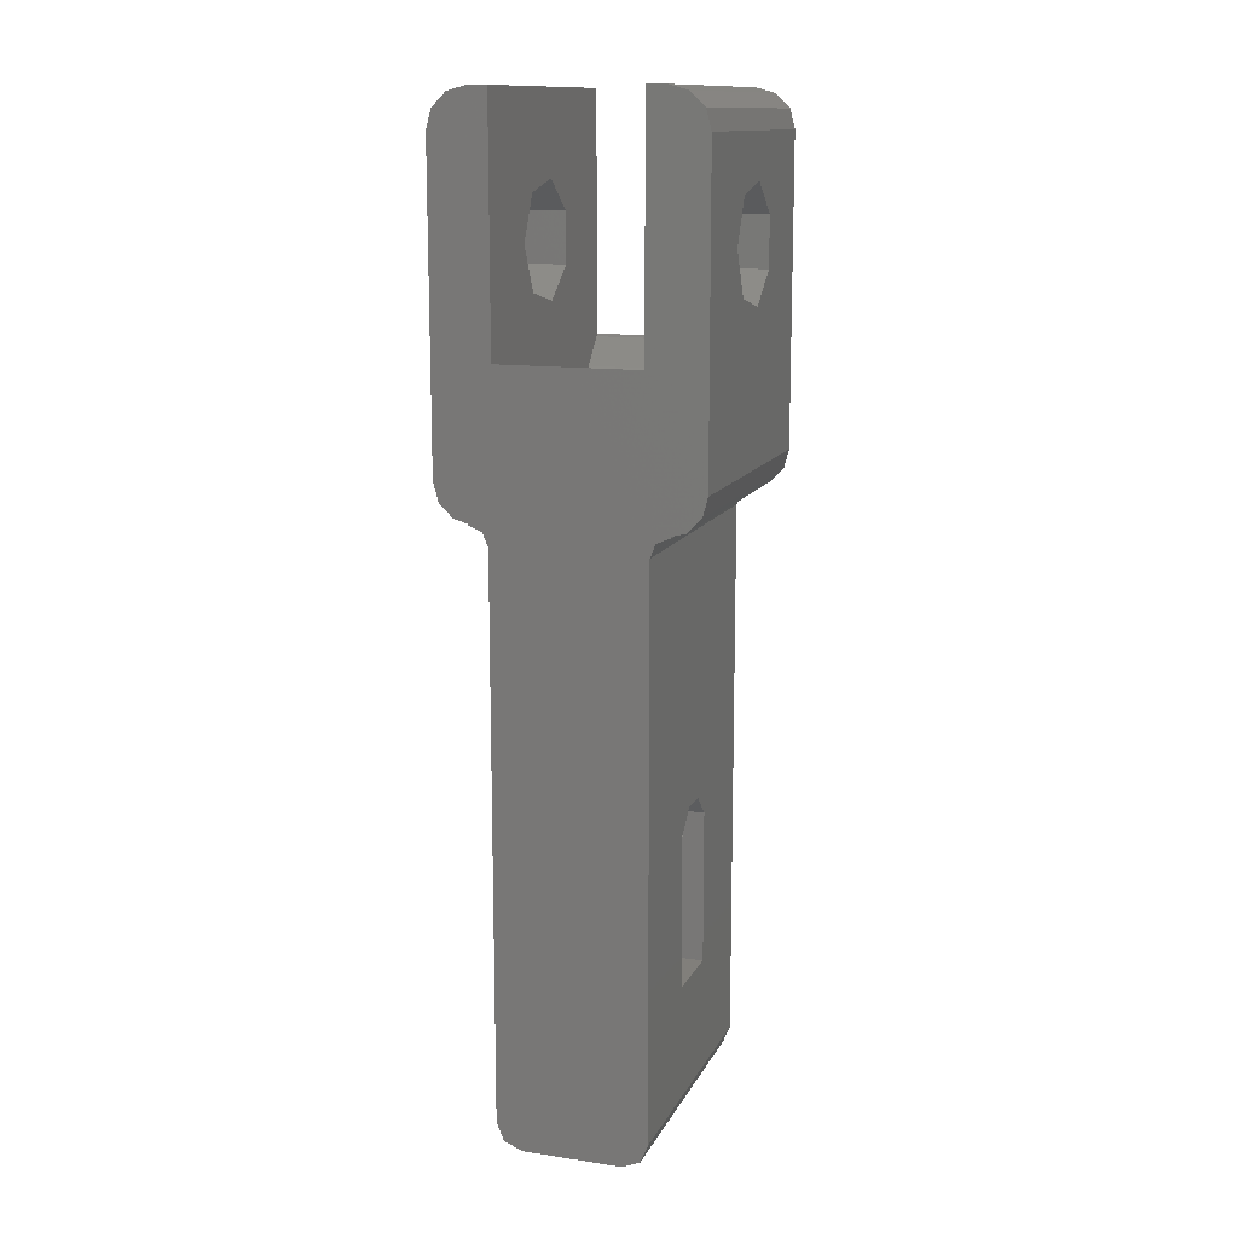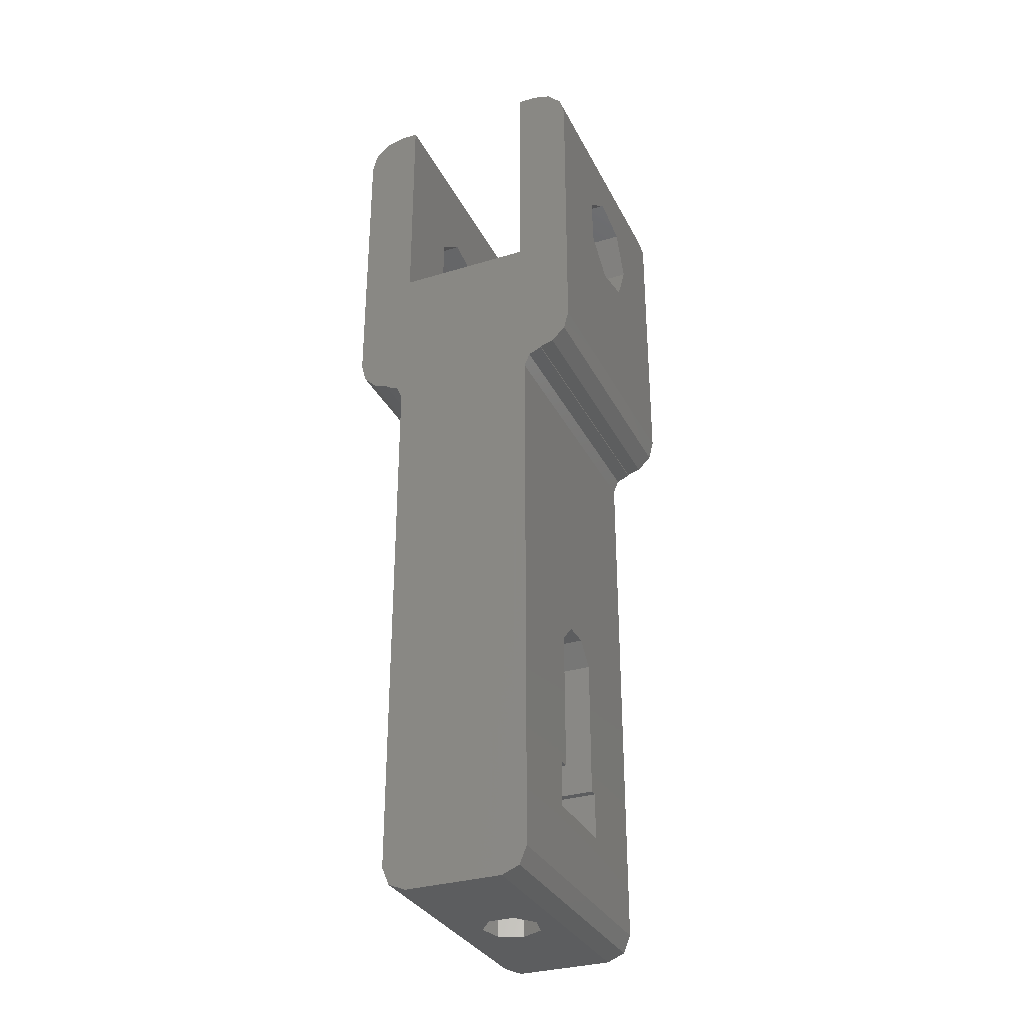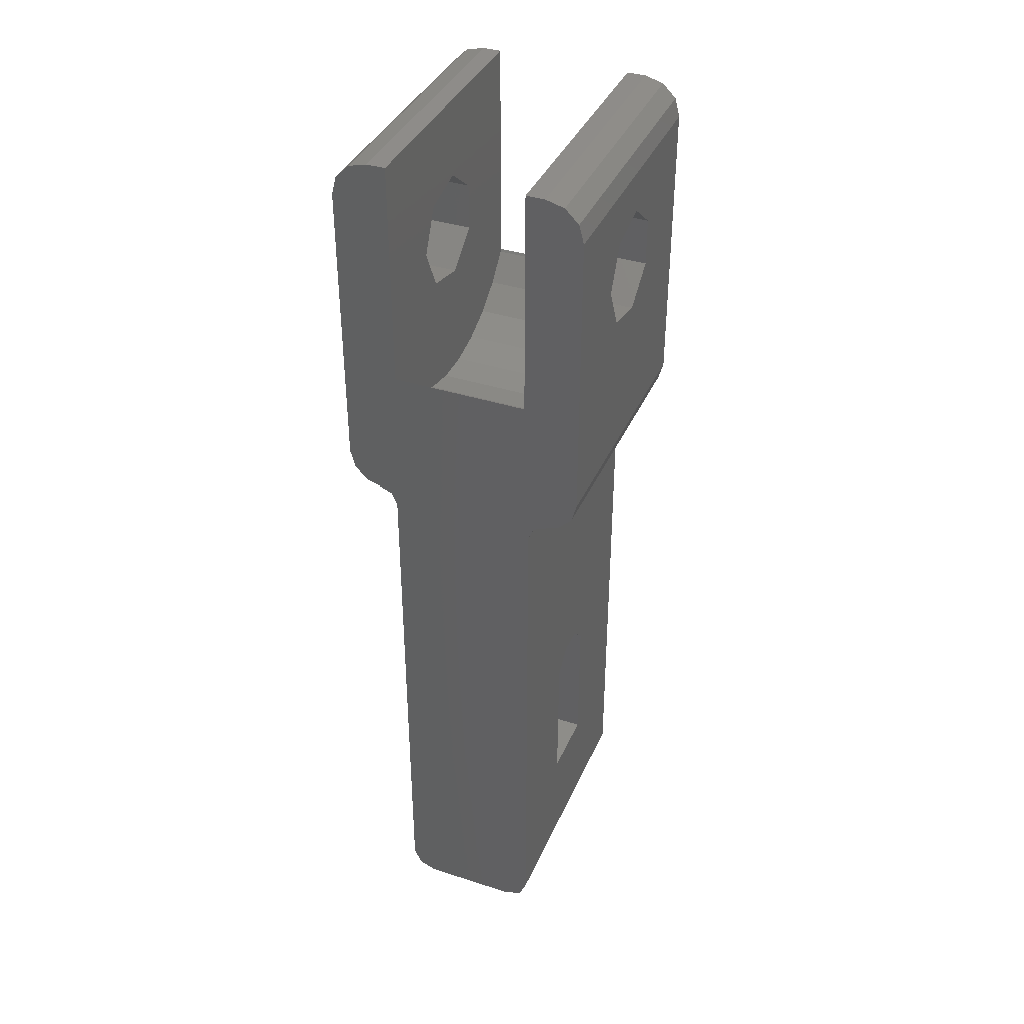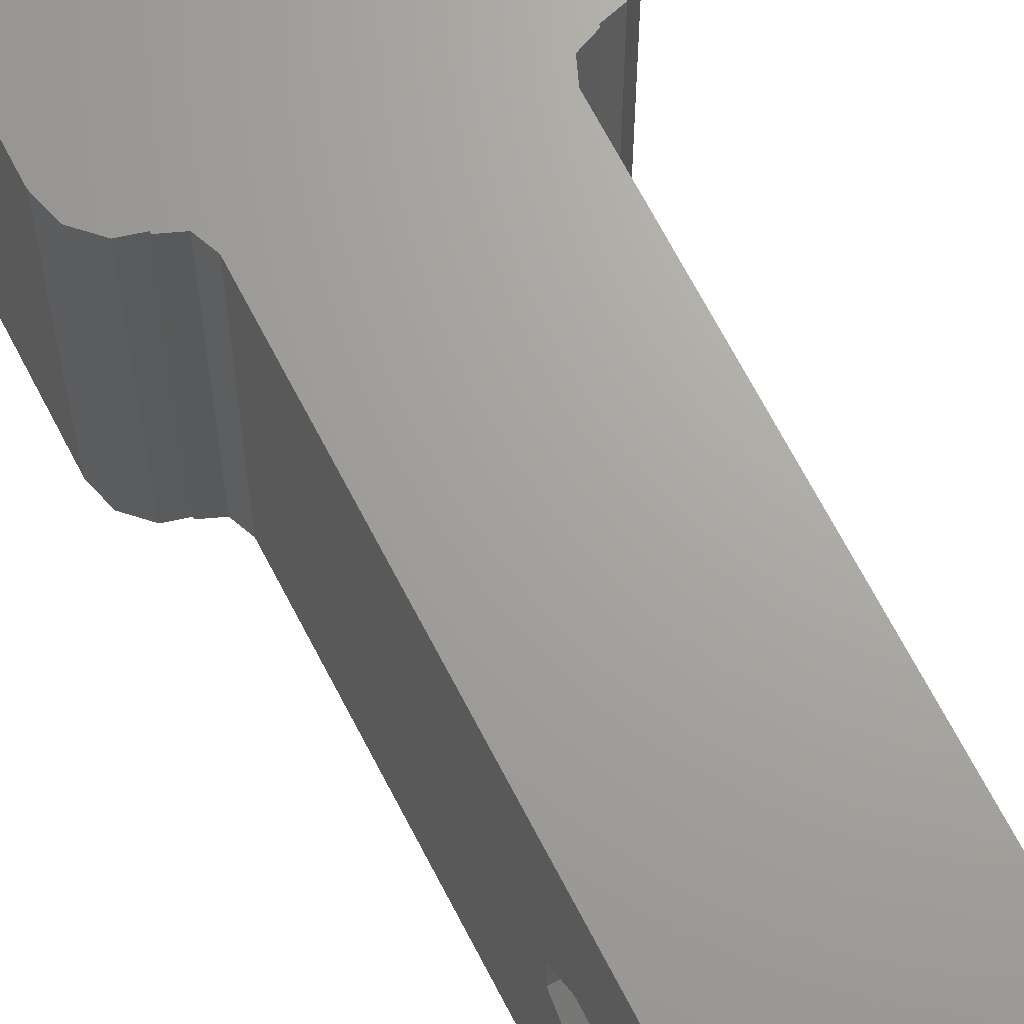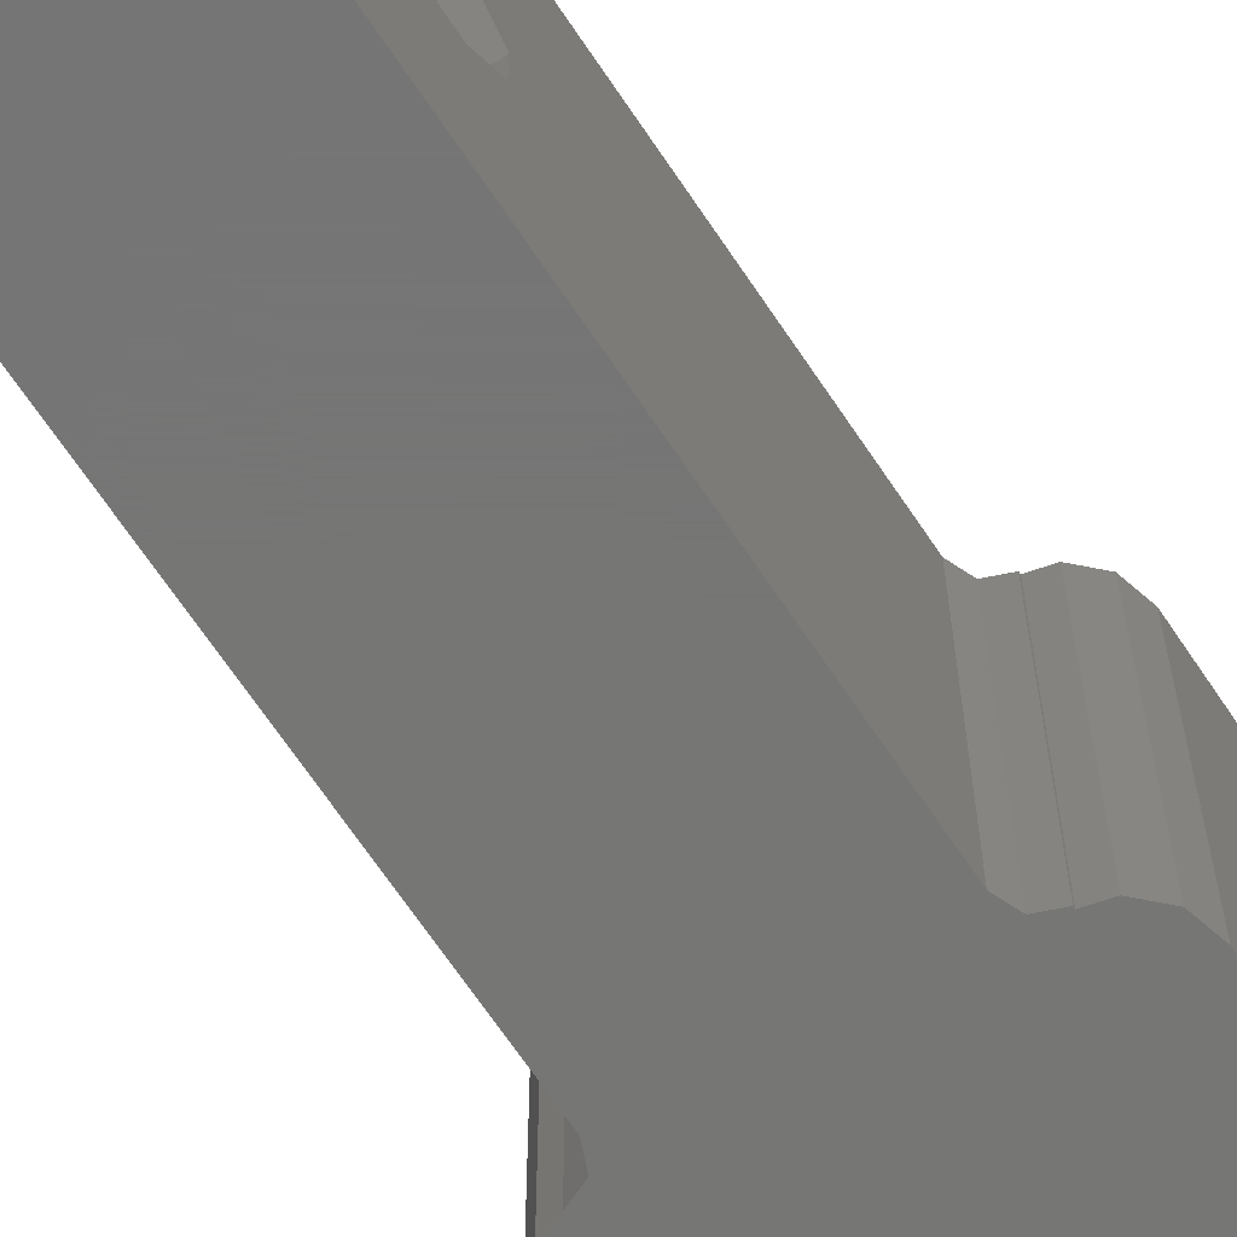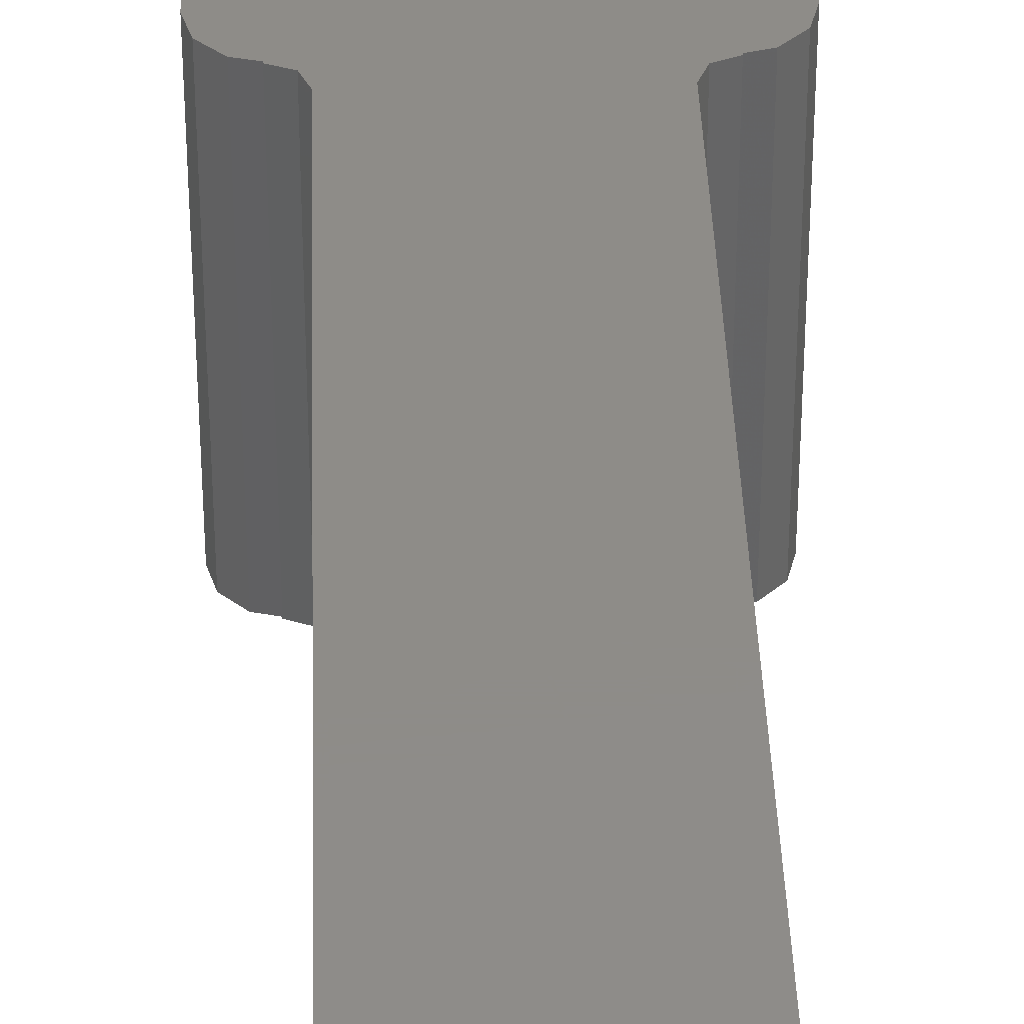
<metadata>
{"format":"stl","ext":"stl","renderer":"f3d","projection":"perspective","resolution":1024,"background":"white","views":[{"elev":13.3,"azim":-161.4,"up":"+Y"},{"elev":-32.0,"azim":23.2,"up":"+Y"},{"elev":38.5,"azim":-157.9,"up":"+Y"},{"elev":67.7,"azim":-27.3,"up":"+Z"},{"elev":-68.1,"azim":33.8,"up":"+Z"},{"elev":37.8,"azim":-1.8,"up":"+Z"}]}
</metadata>
<code>
# stl→obj: 182 verts, 376 faces
v -10 39.05 15.05
v -10 25 22
v -10 48.8 22
v -10 25 0
v -10 37.48 8.194
v -10 48.8 0
v -10 44.52 8.194
v -10 41 6.5
v -10 42.95 15.05
v -10 45.39 12
v -10 36.61 12
v -9.598 23.5 0
v -9.598 23.5 22
v -9.598 50.3 0
v -8.5 51.4 0
v -7 51.8 0
v -5.5 51.8 0
v -5.5 41 0
v -5.5 33.3 0
v 5.5 33.3 0
v 9.598 23.5 0
v 10 25 0
v 5.5 48.7 0
v 5.5 51.8 0
v 7 51.8 0
v 8.5 51.4 0
v 9.598 50.3 0
v 10 48.8 0
v 8.5 22.4 0
v 7.4 22.11 0
v 7.4 22 0
v 6.339 21.56 0
v 5.9 20.5 0
v -5.9 20.5 0
v 5.9 -23 0
v 5.314 -24.41 0
v 3.9 -25 0
v -6.339 21.56 0
v -8.5 22.4 0
v -7.4 22.11 0
v -7.4 22 0
v -3.9 -25 0
v -5.314 -24.41 0
v -5.9 -23 0
v -7.4 22.11 22
v -8.5 22.4 22
v -6.339 21.56 22
v -7.4 22 22
v -5.9 20.5 22
v 3.9 -25 22
v -5.314 -24.41 22
v -5.9 -23 22
v -3.9 -25 22
v 5.314 -24.41 22
v 5.9 -23 22
v -5.5 33.3 22
v -5.5 48.7 22
v 5.5 33.3 22
v 7.4 22.11 22
v 8.5 22.4 22
v 7.4 22 22
v 6.339 21.56 22
v 5.9 20.5 22
v 10 48.8 22
v 5.5 41 22
v 10 25 22
v -5.5 51.8 22
v -9.598 50.3 22
v 9.598 23.5 22
v -7 51.8 22
v -8.5 51.4 22
v 5.5 51.8 22
v 8.5 51.4 22
v 7 51.8 22
v 9.598 50.3 22
v -5.5 37.48 8.194
v -5.5 36.61 12
v -5.5 39.05 15.05
v -5.5 42.95 15.05
v -5.5 45.39 12
v -5.5 44.52 8.194
v -5.5 45.16 11
v -5.5 41 6.5
v -5.9 -2 13.86
v -5.9 -14 13.86
v -5.9 -14 8.14
v -5.9 -2 8.14
v -5.9 -0.284 9.856
v -5.9 -0.284 12.14
v -1.837 -25 9.535
v 1.723e-15 -25 8.65
v -2.291 -25 11.52
v -1.02 -25 13.12
v 1.02 -25 13.12
v 2.291 -25 11.52
v 1.837 -25 9.535
v 5.9 -17.2 7.475
v 5.9 -13.4 7.475
v 5.9 -13.4 8.14
v 5.9 -2 8.14
v 5.9 -17.2 14.82
v 5.9 -13.4 14.82
v 5.9 -2 13.86
v 5.9 -0.284 12.14
v 5.9 -0.284 9.856
v 5.9 -13.4 13.86
v 10 37.48 8.194
v 10 41 6.5
v 10 39.05 15.05
v 10 36.61 12
v 10 45.39 12
v 10 44.52 8.194
v 10 42.95 15.05
v 5.5 51.8 3.108
v 5.5 51.8 11
v 5.5 51 2
v 5.5 48.91 0.1187
v 5.5 41 15.05
v 5.5 39.05 15.05
v 5.5 36.61 12
v 5.5 44.52 8.194
v 5.5 45.16 11
v 5.5 41 6.5
v 5.5 37.48 8.194
v 5.5 33.09 0.1187
v 5.5 31 2
v 5.5 29.35 4.275
v 5.5 28.21 6.844
v 5.5 27.62 9.594
v 5.5 27.62 12.41
v 5.5 28.21 15.16
v 5.5 29.35 17.73
v 5.5 31 20
v 5.5 33.09 21.88
v -5.5 33.09 0.1187
v -5.5 33.09 21.88
v -5.5 31 20
v -5.5 29.35 17.73
v -5.5 27.62 12.41
v -5.5 28.21 15.16
v -5.5 27.62 9.594
v -5.5 28.21 6.844
v -5.5 29.35 4.275
v -5.5 31 2
v -5.5 51.8 11
v -5.5 51.8 18.89
v -5.5 51 20
v -5.5 48.91 21.88
v 5.5 45.39 12
v 5.5 42.95 15.05
v -2.424 -14 13.86
v -4.075 -14 11
v -2.424 -14 8.14
v 2.424 -13.4 13.86
v -2.424 -13.4 13.86
v -2.424 -13.4 8.14
v -2 -13.4 8.14
v -1.837 -17.2 9.535
v -2.291 -17.2 11.52
v 8.667e-17 -17.2 8.65
v 1.837 -17.2 9.535
v 2.291 -17.2 11.52
v 2.172 -17.2 11
v 1.02 -17.2 13.12
v -1.02 -17.2 13.12
v -2 -17.2 11.89
v 4.075 -17.2 11
v -2 -17.2 14.82
v 2.04 -17.2 7.475
v 2.04 -13.4 7.475
v -2 -13.4 7.475
v 2.038 -13.4 14.53
v -2 -13.4 14.82
v -2 -13.4 14.53
v -2.038 -17.2 7.471
v -2.038 -13.4 7.471
v -4.075 -17.2 11
v -2.038 -13.4 14.53
v -2.038 -17.2 14.53
v 2.038 -13.4 7.471
v -2 -17.2 14.53
v 2.038 -17.2 7.471
f 1 2 3
f 4 2 5
f 4 5 6
f 7 6 8
f 5 8 6
f 1 3 9
f 6 7 3
f 7 10 3
f 10 9 3
f 11 2 1
f 5 2 11
f 4 12 2
f 2 12 13
f 4 6 12
f 12 6 14
f 12 14 15
f 12 15 16
f 12 16 17
f 12 17 18
f 12 18 19
f 12 19 20
f 21 12 22
f 23 24 25
f 23 25 20
f 20 25 26
f 20 26 27
f 20 27 28
f 20 28 22
f 20 22 12
f 12 21 29
f 12 29 30
f 12 30 31
f 12 31 32
f 32 33 12
f 34 33 35
f 34 35 36
f 34 36 37
f 38 33 34
f 12 33 38
f 39 12 40
f 40 38 41
f 12 38 40
f 34 37 42
f 34 42 43
f 34 43 44
f 3 2 13
f 45 3 46
f 46 3 13
f 47 3 45
f 47 45 48
f 49 3 47
f 50 3 49
f 51 49 52
f 53 49 51
f 50 49 53
f 54 3 50
f 55 3 54
f 56 3 55
f 56 57 3
f 58 59 60
f 58 61 59
f 58 62 61
f 58 63 62
f 64 65 66
f 65 58 66
f 57 67 3
f 63 56 55
f 68 3 67
f 58 69 66
f 58 60 69
f 68 70 71
f 68 67 70
f 72 73 74
f 72 75 73
f 72 64 75
f 72 65 64
f 58 56 63
f 76 5 77
f 77 5 11
f 78 77 1
f 1 77 11
f 79 78 9
f 9 78 1
f 10 80 79
f 9 10 79
f 81 82 80
f 7 81 10
f 10 81 80
f 83 81 7
f 8 83 7
f 5 76 8
f 8 76 83
f 12 39 13
f 13 39 46
f 46 39 40
f 45 46 40
f 41 48 40
f 40 48 45
f 38 47 48
f 41 38 48
f 49 47 34
f 34 47 38
f 84 52 49
f 44 52 85
f 44 85 86
f 44 86 34
f 86 87 34
f 88 34 87
f 34 89 49
f 89 84 49
f 85 52 84
f 89 34 88
f 44 43 52
f 52 43 51
f 51 43 42
f 53 51 42
f 90 42 37
f 91 90 37
f 92 42 90
f 93 94 53
f 53 42 92
f 50 53 94
f 50 95 37
f 50 94 95
f 95 96 37
f 92 93 53
f 96 91 37
f 50 37 36
f 54 50 36
f 54 36 35
f 55 54 35
f 97 35 33
f 98 97 33
f 55 35 97
f 99 98 100
f 55 97 101
f 55 101 102
f 63 103 33
f 63 55 103
f 103 104 33
f 105 100 33
f 100 98 33
f 104 105 33
f 102 103 55
f 106 103 102
f 63 33 32
f 62 63 32
f 62 32 31
f 61 62 31
f 30 59 61
f 31 30 61
f 59 30 29
f 60 59 29
f 60 29 21
f 69 60 21
f 69 21 22
f 66 69 22
f 107 22 28
f 108 107 28
f 66 22 107
f 109 66 110
f 111 112 28
f 64 66 109
f 112 108 28
f 64 111 28
f 64 113 111
f 109 113 64
f 107 110 66
f 28 27 75
f 64 28 75
f 26 73 27
f 27 73 75
f 25 74 26
f 26 74 73
f 24 114 25
f 25 114 115
f 25 115 72
f 25 72 74
f 116 114 24
f 116 24 117
f 24 23 117
f 118 119 65
f 65 119 120
f 121 122 115
f 121 115 123
f 123 115 114
f 123 114 116
f 123 116 117
f 123 117 124
f 124 117 23
f 124 23 20
f 124 20 120
f 120 20 125
f 120 125 126
f 120 126 65
f 65 126 127
f 65 127 128
f 65 128 129
f 65 129 130
f 65 130 131
f 65 131 132
f 65 132 133
f 65 133 134
f 65 134 58
f 125 20 19
f 135 125 19
f 136 137 138
f 139 136 140
f 140 136 138
f 141 136 139
f 142 136 141
f 143 136 142
f 144 136 143
f 135 136 144
f 19 136 135
f 76 136 19
f 18 76 19
f 77 136 76
f 77 78 136
f 79 136 78
f 145 136 79
f 145 79 80
f 145 80 82
f 146 136 145
f 147 136 146
f 148 136 147
f 57 136 148
f 56 136 57
f 83 76 18
f 17 145 82
f 83 17 81
f 81 17 82
f 18 17 83
f 16 70 17
f 146 70 67
f 17 70 146
f 17 146 145
f 15 71 16
f 16 71 70
f 14 68 15
f 15 68 71
f 6 3 14
f 14 3 68
f 148 147 67
f 67 147 146
f 148 67 57
f 134 136 58
f 58 136 56
f 72 115 65
f 149 115 122
f 65 115 149
f 65 150 118
f 150 65 149
f 151 152 85
f 85 152 153
f 85 153 86
f 103 106 84
f 84 106 154
f 84 155 151
f 84 151 85
f 155 84 154
f 89 104 103
f 84 89 103
f 105 104 89
f 88 105 89
f 100 105 88
f 87 100 88
f 100 156 157
f 153 156 87
f 100 157 99
f 87 156 100
f 86 153 87
f 92 90 158
f 159 92 158
f 90 91 160
f 158 90 160
f 91 96 161
f 160 91 161
f 95 162 96
f 96 162 163
f 96 163 161
f 95 94 162
f 162 94 164
f 94 93 164
f 164 93 165
f 93 166 165
f 92 166 93
f 159 166 92
f 101 97 167
f 165 168 164
f 164 167 162
f 167 163 162
f 101 167 164
f 101 164 168
f 167 97 169
f 166 168 165
f 170 169 97
f 171 170 98
f 98 170 97
f 98 99 157
f 171 98 157
f 172 154 106
f 173 172 102
f 102 172 106
f 174 172 173
f 102 101 173
f 173 101 168
f 107 124 110
f 110 124 120
f 107 108 123
f 124 107 123
f 123 108 112
f 121 123 112
f 121 112 111
f 122 121 149
f 149 121 111
f 149 111 113
f 150 149 113
f 118 150 113
f 118 113 109
f 109 119 118
f 110 120 109
f 109 120 119
f 133 137 134
f 134 137 136
f 132 138 133
f 133 138 137
f 131 140 132
f 132 140 138
f 130 139 131
f 131 139 140
f 129 141 130
f 130 141 139
f 128 142 129
f 129 142 141
f 127 143 128
f 128 143 142
f 126 144 127
f 127 144 143
f 126 125 135
f 144 126 135
f 175 176 156
f 152 175 153
f 153 175 156
f 177 175 152
f 178 151 155
f 179 151 178
f 152 151 179
f 177 152 179
f 154 172 178
f 155 154 178
f 176 180 170
f 157 176 171
f 171 176 170
f 156 176 157
f 181 166 179
f 179 166 159
f 160 182 158
f 161 163 167
f 161 167 182
f 161 182 160
f 158 182 175
f 158 175 159
f 159 175 177
f 159 177 179
f 173 181 174
f 168 181 173
f 166 181 168
f 169 170 180
f 169 180 182
f 169 182 167
f 178 172 174
f 178 174 181
f 178 181 179
f 182 180 176
f 175 182 176

</code>
